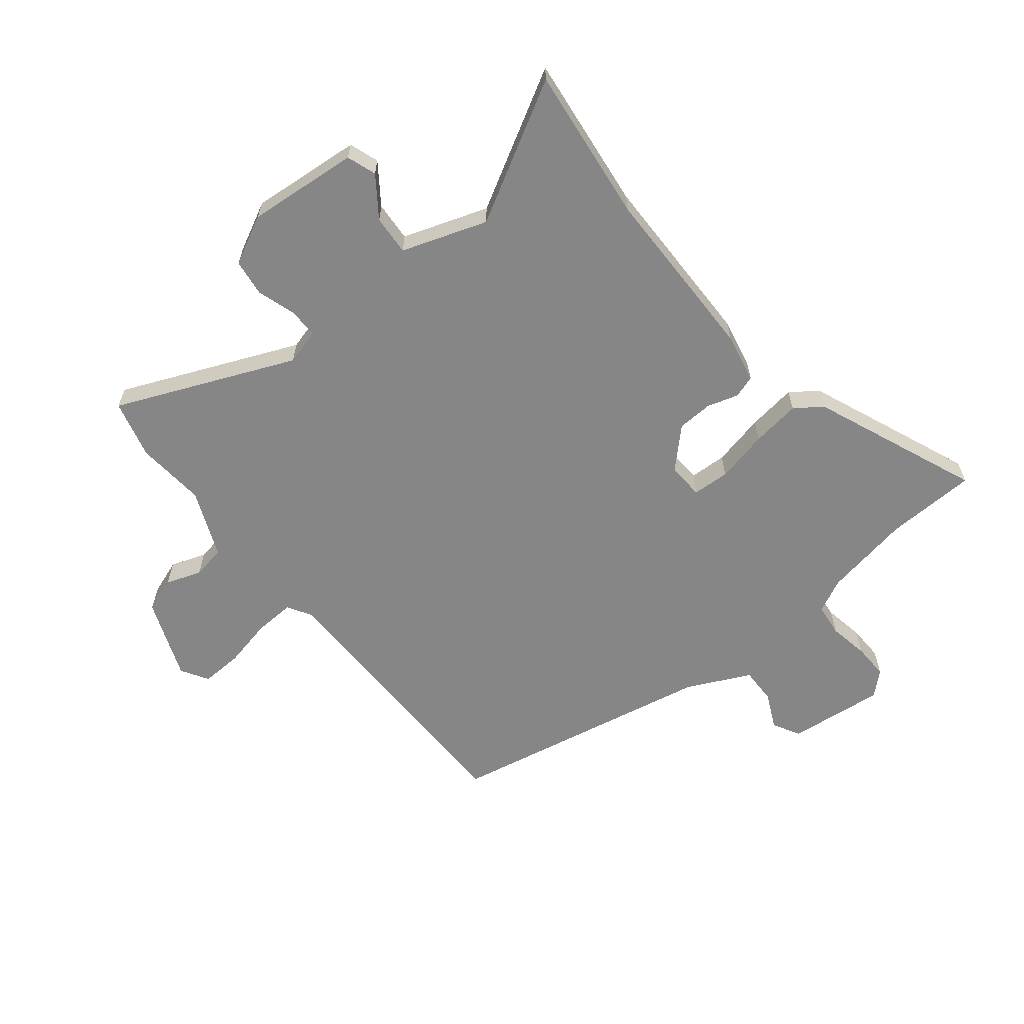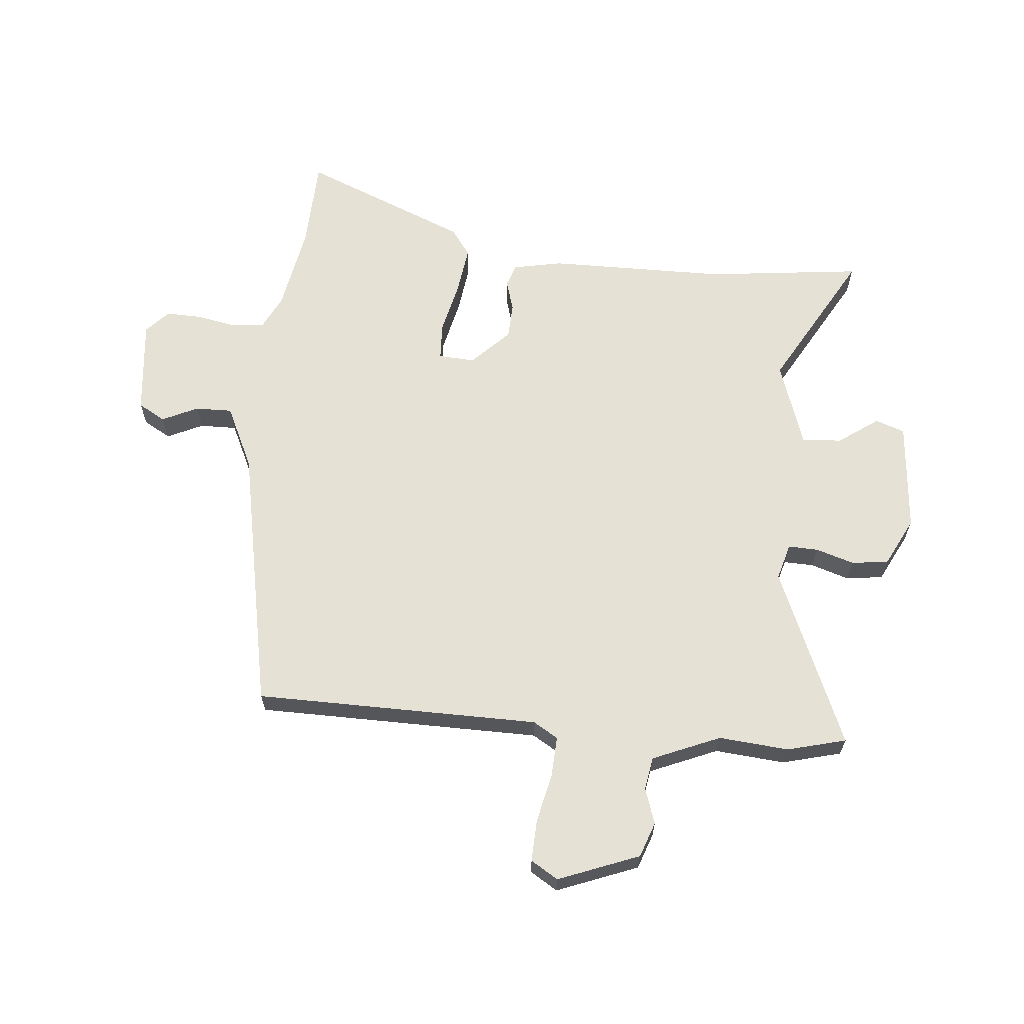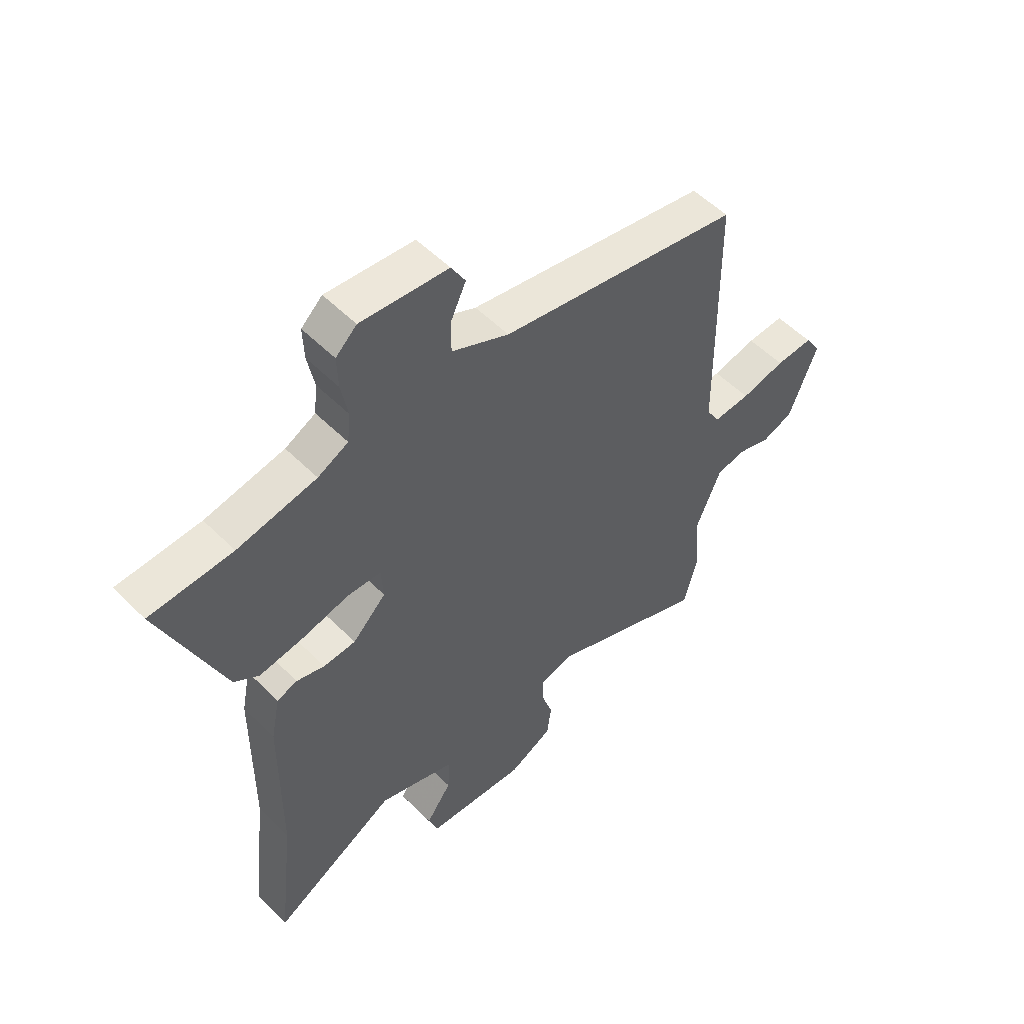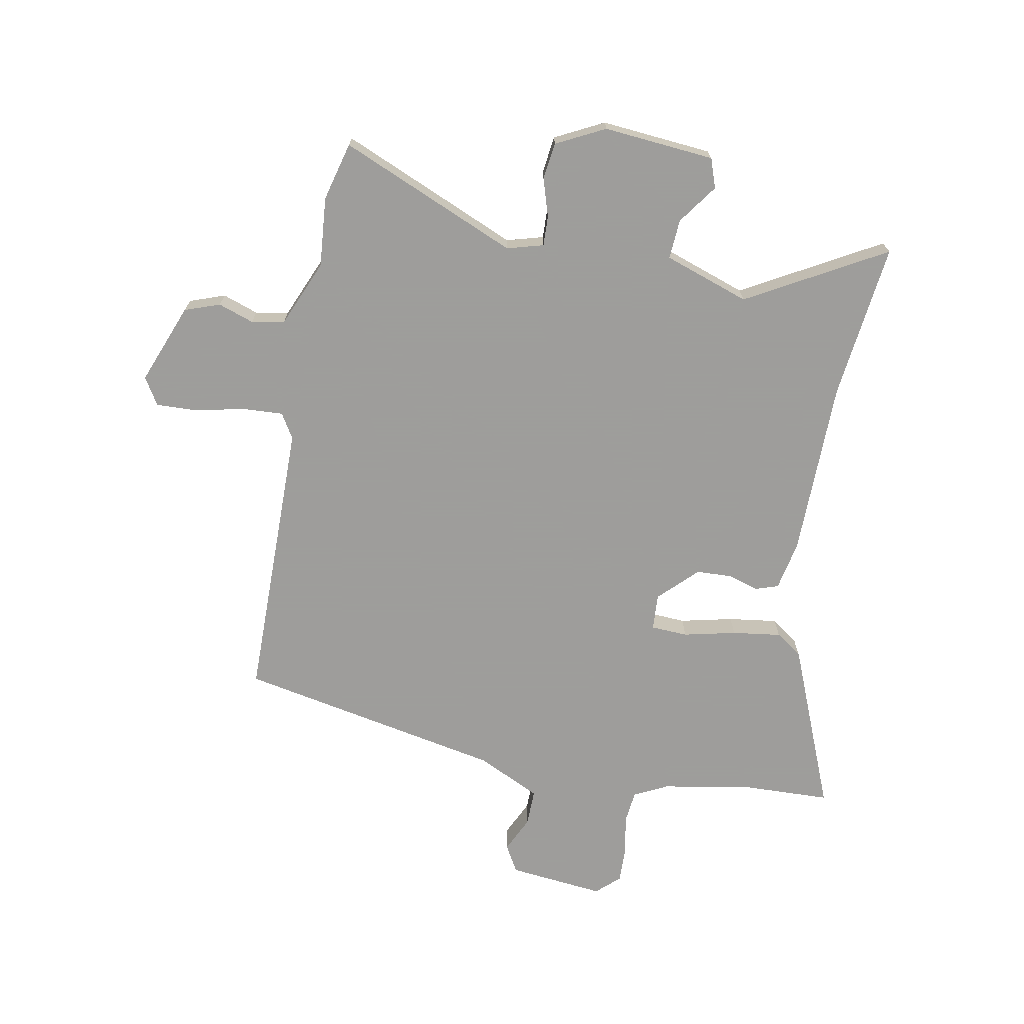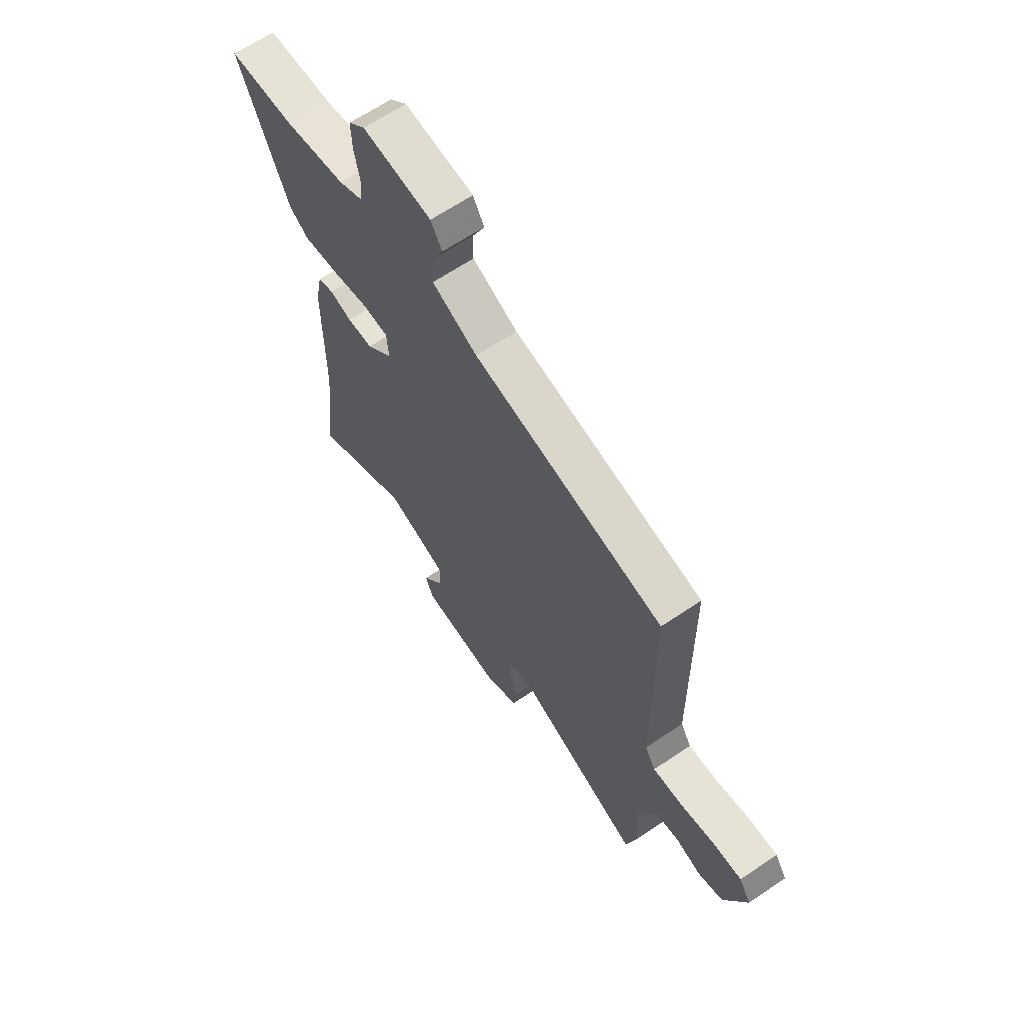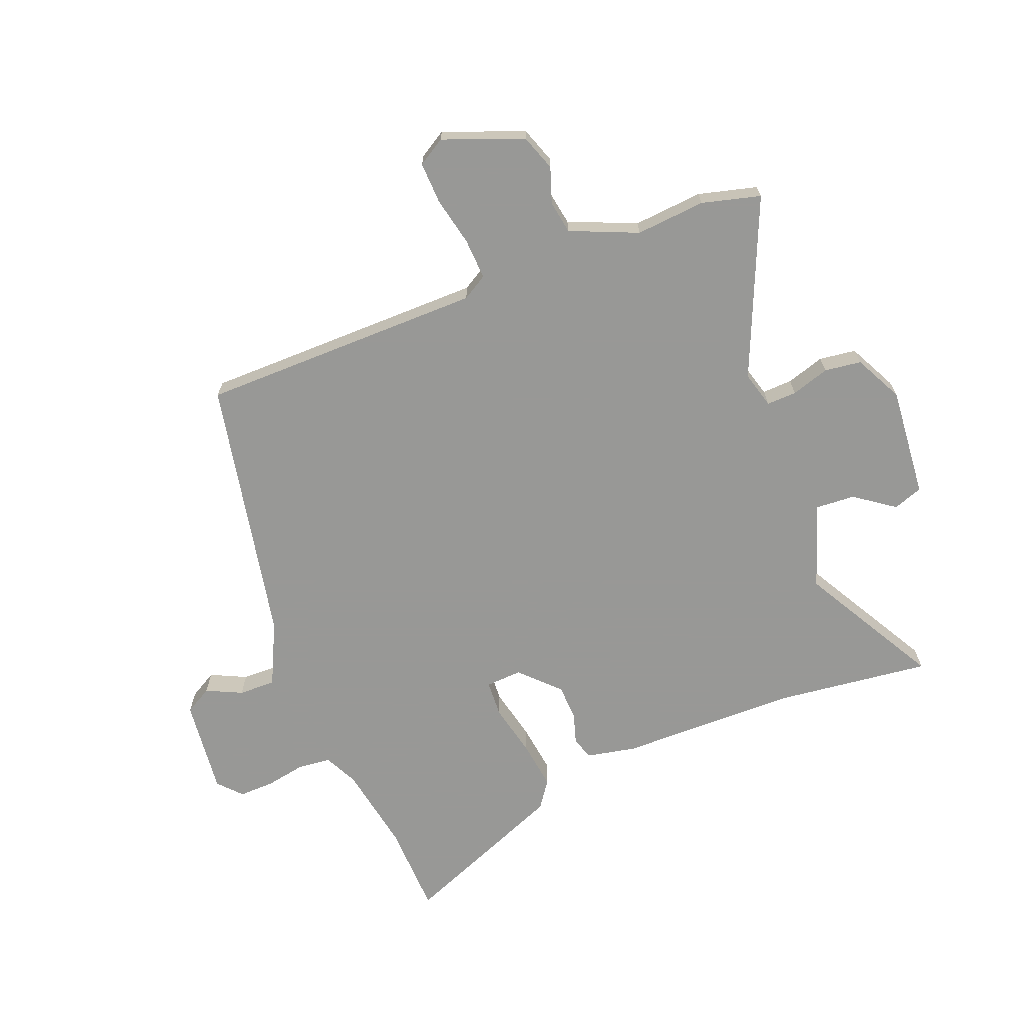
<metadata>
{"format":"obj","ext":"obj","renderer":"f3d","projection":"perspective","resolution":1024,"background":"white","views":[{"elev":-62.1,"azim":-141.5,"up":"+Y"},{"elev":64.2,"azim":95.1,"up":"+Y"},{"elev":53.7,"azim":-43.4,"up":"+Z"},{"elev":-70.7,"azim":169.2,"up":"+Y"},{"elev":65.1,"azim":55.8,"up":"+Z"},{"elev":-68.5,"azim":111.2,"up":"+Y"}]}
</metadata>
<code>
v 0.501 0.07 -0.495
v 0.475 0.07 -0.597
v 0.166 0.07 -0.467
v 0.103 0.07 -0.485
v 0.105 0.07 -0.537
v 0.126 0.07 -0.603
v 0.118 0.07 -0.667
v 0.034 0.07 -0.71
v -0.159 0.07 -0.694
v -0.177 0.07 -0.643
v -0.128 0.07 -0.574
v -0.124 0.07 -0.505
v -0.272 0.07 -0.455
v -0.51 0.07 -0.59
v -0.479 0.07 -0.319
v -0.477 0.07 -0.01
v -0.46 0.07 0.076
v -0.421 0.07 0.089
v -0.367 0.07 0.073
v -0.305 0.07 0.076
v -0.241 0.07 0.14
v -0.245 0.07 0.203
v -0.309 0.07 0.206
v -0.4 0.07 0.185
v -0.485 0.07 0.173
v -0.532 0.07 0.206
v -0.651 0.07 0.494
v -0.493 0.07 0.5
v -0.342 0.07 0.528
v -0.284 0.07 0.557
v -0.278 0.07 0.614
v -0.291 0.07 0.683
v -0.293 0.07 0.745
v -0.253 0.07 0.782
v -0.086 0.07 0.765
v -0.059 0.07 0.718
v -0.088 0.07 0.656
v -0.089 0.07 0.592
v 0.021 0.07 0.54
v 0.484 0.07 0.451
v 0.49 0.07 -0.042
v 0.516 0.07 -0.085
v 0.587 0.07 -0.081
v 0.672 0.07 -0.062
v 0.744 0.07 -0.059
v 0.773 0.07 -0.106
v 0.719 0.07 -0.246
v 0.658 0.07 -0.268
v 0.596 0.07 -0.247
v 0.539 0.07 -0.257
v 0.49 0.07 -0.374
v 0.501 0 -0.495
v 0.475 0 -0.597
v 0.166 0 -0.467
v 0.103 0 -0.485
v 0.105 0 -0.537
v 0.126 0 -0.603
v 0.118 0 -0.667
v 0.034 0 -0.71
v -0.159 0 -0.694
v -0.177 0 -0.643
v -0.128 0 -0.574
v -0.124 0 -0.505
v -0.272 0 -0.455
v -0.51 0 -0.59
v -0.479 0 -0.319
v -0.477 0 -0.01
v -0.46 0 0.076
v -0.421 0 0.089
v -0.367 0 0.073
v -0.305 0 0.076
v -0.241 0 0.14
v -0.245 0 0.203
v -0.309 0 0.206
v -0.4 0 0.185
v -0.485 0 0.173
v -0.532 0 0.206
v -0.651 0 0.494
v -0.493 0 0.5
v -0.342 0 0.528
v -0.284 0 0.557
v -0.278 0 0.614
v -0.291 0 0.683
v -0.293 0 0.745
v -0.253 0 0.782
v -0.086 0 0.765
v -0.059 0 0.718
v -0.088 0 0.656
v -0.089 0 0.592
v 0.021 0 0.54
v 0.484 0 0.451
v 0.49 0 -0.042
v 0.516 0 -0.085
v 0.587 0 -0.081
v 0.672 0 -0.062
v 0.744 0 -0.059
v 0.773 0 -0.106
v 0.719 0 -0.246
v 0.658 0 -0.268
v 0.596 0 -0.247
v 0.539 0 -0.257
v 0.49 0 -0.374
f 46 47 48 49
f 46 49 50
f 43 44 45 46
f 42 43 46 50
f 41 42 50 51
f 39 40 41 51
f 34 35 36 37
f 34 37 38
f 31 32 33 34
f 30 31 34 38
f 29 30 38 39
f 25 26 27 28
f 23 24 25 28
f 22 23 28 29
f 16 17 18 19
f 15 16 19 20
f 13 14 15 20
f 12 13 20 21
f 8 9 10 11
f 8 11 12
f 5 6 7 8
f 4 5 8 12
f 3 4 12 21
f 22 29 39 51
f 3 21 22 51
f 1 2 3 51
f 100 99 98 97
f 101 100 97
f 97 96 95 94
f 101 97 94 93
f 102 101 93 92
f 102 92 91 90
f 88 87 86 85
f 89 88 85
f 85 84 83 82
f 89 85 82 81
f 90 89 81 80
f 79 78 77 76
f 79 76 75 74
f 80 79 74 73
f 70 69 68 67
f 71 70 67 66
f 71 66 65 64
f 72 71 64 63
f 62 61 60 59
f 63 62 59
f 59 58 57 56
f 63 59 56 55
f 72 63 55 54
f 102 90 80 73
f 102 73 72 54
f 102 54 53 52
f 1 52 53 2
f 2 53 54 3
f 3 54 55 4
f 4 55 56 5
f 5 56 57 6
f 6 57 58 7
f 7 58 59 8
f 8 59 60 9
f 9 60 61 10
f 10 61 62 11
f 11 62 63 12
f 12 63 64 13
f 13 64 65 14
f 14 65 66 15
f 15 66 67 16
f 16 67 68 17
f 17 68 69 18
f 18 69 70 19
f 19 70 71 20
f 20 71 72 21
f 21 72 73 22
f 22 73 74 23
f 23 74 75 24
f 24 75 76 25
f 25 76 77 26
f 26 77 78 27
f 27 78 79 28
f 28 79 80 29
f 29 80 81 30
f 30 81 82 31
f 31 82 83 32
f 32 83 84 33
f 33 84 85 34
f 34 85 86 35
f 35 86 87 36
f 36 87 88 37
f 37 88 89 38
f 38 89 90 39
f 39 90 91 40
f 40 91 92 41
f 41 92 93 42
f 42 93 94 43
f 43 94 95 44
f 44 95 96 45
f 45 96 97 46
f 46 97 98 47
f 47 98 99 48
f 48 99 100 49
f 49 100 101 50
f 50 101 102 51
f 51 102 52 1

</code>
